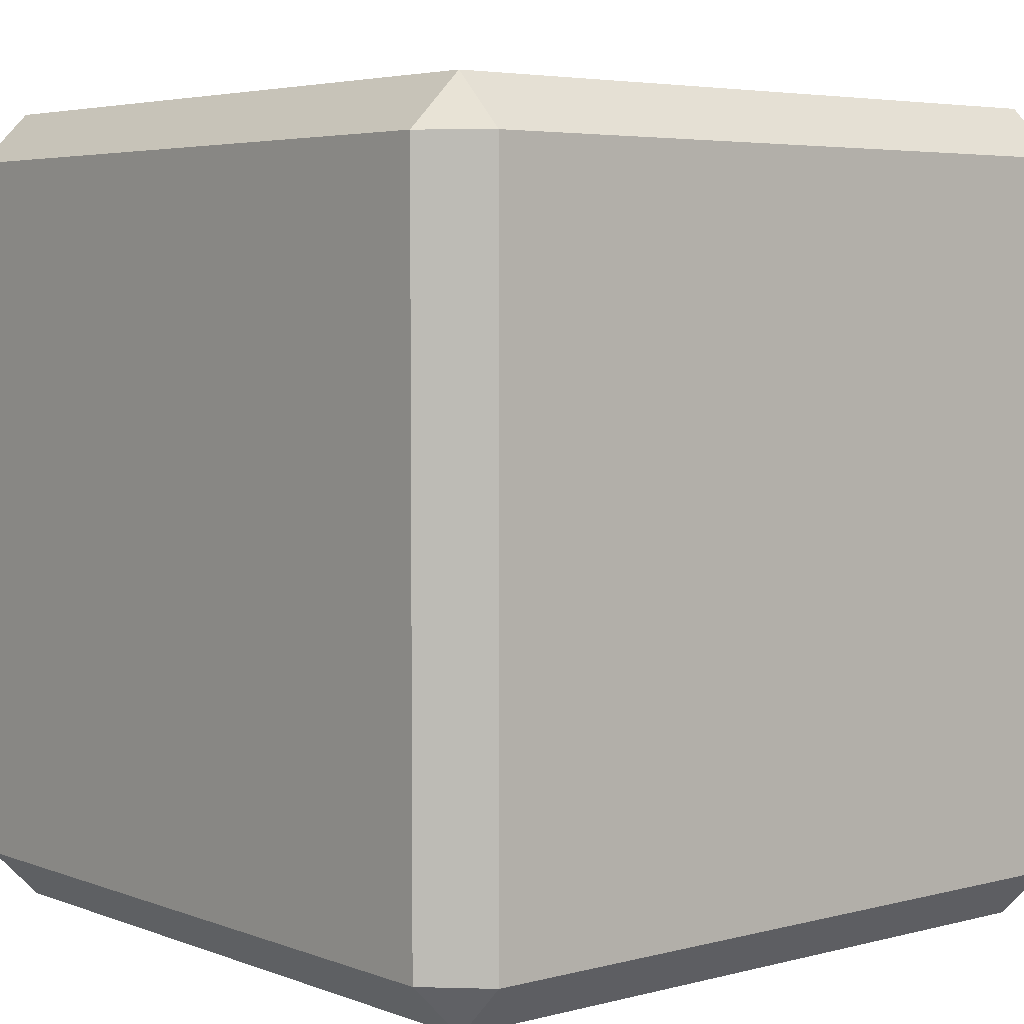
<metadata>
{"format":"obj","ext":"obj","renderer":"f3d","projection":"perspective","resolution":1024,"background":"white","views":[{"elev":4.6,"azim":-130.0,"up":"+Y"}]}
</metadata>
<code>
v -0.03111 -0.03111 -0.0356
v -0.03111 -0.0356 -0.03111
v -0.0356 -0.03111 -0.03111
v -0.03111 -0.02222 -0.0356
v -0.0356 -0.02222 -0.03111
v -0.03111 -0.01333 -0.0356
v -0.0356 -0.01333 -0.03111
v -0.03111 -0.004444 -0.0356
v -0.0356 -0.004444 -0.03111
v -0.03111 0.004444 -0.0356
v -0.0356 0.004444 -0.03111
v -0.03111 0.01333 -0.0356
v -0.0356 0.01333 -0.03111
v -0.03111 0.02222 -0.0356
v -0.0356 0.02222 -0.03111
v -0.03111 0.03111 -0.0356
v -0.0356 0.03111 -0.03111
v -0.03111 0.0356 -0.03111
v -0.02222 -0.03111 -0.0356
v -0.02222 -0.0356 -0.03111
v -0.02222 -0.02222 -0.0356
v -0.02222 -0.01333 -0.0356
v -0.02222 -0.004444 -0.0356
v -0.02222 0.004444 -0.0356
v -0.02222 0.01333 -0.0356
v -0.02222 0.02222 -0.0356
v -0.02222 0.03111 -0.0356
v -0.02222 0.0356 -0.03111
v -0.01333 -0.03111 -0.0356
v -0.01333 -0.0356 -0.03111
v -0.01333 -0.02222 -0.0356
v -0.01333 -0.01333 -0.0356
v -0.01333 -0.004444 -0.0356
v -0.01333 0.004444 -0.0356
v -0.01333 0.01333 -0.0356
v -0.01333 0.02222 -0.0356
v -0.01333 0.03111 -0.0356
v -0.01333 0.0356 -0.03111
v -0.004444 -0.03111 -0.0356
v -0.004444 -0.0356 -0.03111
v -0.004444 -0.02222 -0.0356
v -0.004444 -0.01333 -0.0356
v -0.004444 -0.004444 -0.0356
v -0.004444 0.004444 -0.0356
v -0.004444 0.01333 -0.0356
v -0.004444 0.02222 -0.0356
v -0.004444 0.03111 -0.0356
v -0.004444 0.0356 -0.03111
v 0.004444 -0.03111 -0.0356
v 0.004444 -0.0356 -0.03111
v 0.004444 -0.02222 -0.0356
v 0.004444 -0.01333 -0.0356
v 0.004444 -0.004444 -0.0356
v 0.004444 0.004444 -0.0356
v 0.004444 0.01333 -0.0356
v 0.004444 0.02222 -0.0356
v 0.004444 0.03111 -0.0356
v 0.004444 0.0356 -0.03111
v 0.01333 -0.03111 -0.0356
v 0.01333 -0.0356 -0.03111
v 0.01333 -0.02222 -0.0356
v 0.01333 -0.01333 -0.0356
v 0.01333 -0.004444 -0.0356
v 0.01333 0.004444 -0.0356
v 0.01333 0.01333 -0.0356
v 0.01333 0.02222 -0.0356
v 0.01333 0.03111 -0.0356
v 0.01333 0.0356 -0.03111
v 0.02222 -0.03111 -0.0356
v 0.02222 -0.0356 -0.03111
v 0.02222 -0.02222 -0.0356
v 0.02222 -0.01333 -0.0356
v 0.02222 -0.004444 -0.0356
v 0.02222 0.004444 -0.0356
v 0.02222 0.01333 -0.0356
v 0.02222 0.02222 -0.0356
v 0.02222 0.03111 -0.0356
v 0.02222 0.0356 -0.03111
v 0.03111 -0.03111 -0.0356
v 0.03111 -0.0356 -0.03111
v 0.03111 -0.02222 -0.0356
v 0.03111 -0.01333 -0.0356
v 0.03111 -0.004444 -0.0356
v 0.03111 0.004444 -0.0356
v 0.03111 0.01333 -0.0356
v 0.03111 0.02222 -0.0356
v 0.03111 0.03111 -0.0356
v 0.03111 0.0356 -0.03111
v 0.0356 -0.03111 -0.03111
v 0.0356 -0.02222 -0.03111
v 0.0356 -0.01333 -0.03111
v 0.0356 -0.004444 -0.03111
v 0.0356 0.004444 -0.03111
v 0.0356 0.01333 -0.03111
v 0.0356 0.02222 -0.03111
v 0.0356 0.03111 -0.03111
v -0.03111 -0.0356 -0.02222
v -0.0356 -0.03111 -0.02222
v -0.0356 -0.02222 -0.02222
v -0.0356 -0.01333 -0.02222
v -0.0356 -0.004444 -0.02222
v -0.0356 0.004444 -0.02222
v -0.0356 0.01333 -0.02222
v -0.0356 0.02222 -0.02222
v -0.0356 0.03111 -0.02222
v -0.03111 0.0356 -0.02222
v -0.02222 -0.0356 -0.02222
v -0.02222 0.0356 -0.02222
v -0.01333 -0.0356 -0.02222
v -0.01333 0.0356 -0.02222
v -0.004444 -0.0356 -0.02222
v -0.004444 0.0356 -0.02222
v 0.004444 -0.0356 -0.02222
v 0.004444 0.0356 -0.02222
v 0.01333 -0.0356 -0.02222
v 0.01333 0.0356 -0.02222
v 0.02222 -0.0356 -0.02222
v 0.02222 0.0356 -0.02222
v 0.03111 -0.0356 -0.02222
v 0.03111 0.0356 -0.02222
v 0.0356 -0.03111 -0.02222
v 0.0356 -0.02222 -0.02222
v 0.0356 -0.01333 -0.02222
v 0.0356 -0.004444 -0.02222
v 0.0356 0.004444 -0.02222
v 0.0356 0.01333 -0.02222
v 0.0356 0.02222 -0.02222
v 0.0356 0.03111 -0.02222
v -0.03111 -0.0356 -0.01333
v -0.0356 -0.03111 -0.01333
v -0.0356 -0.02222 -0.01333
v -0.0356 -0.01333 -0.01333
v -0.0356 -0.004444 -0.01333
v -0.0356 0.004444 -0.01333
v -0.0356 0.01333 -0.01333
v -0.0356 0.02222 -0.01333
v -0.0356 0.03111 -0.01333
v -0.03111 0.0356 -0.01333
v -0.02222 -0.0356 -0.01333
v -0.02222 0.0356 -0.01333
v -0.01333 -0.0356 -0.01333
v -0.01333 0.0356 -0.01333
v -0.004444 -0.0356 -0.01333
v -0.004444 0.0356 -0.01333
v 0.004444 -0.0356 -0.01333
v 0.004444 0.0356 -0.01333
v 0.01333 -0.0356 -0.01333
v 0.01333 0.0356 -0.01333
v 0.02222 -0.0356 -0.01333
v 0.02222 0.0356 -0.01333
v 0.03111 -0.0356 -0.01333
v 0.03111 0.0356 -0.01333
v 0.0356 -0.03111 -0.01333
v 0.0356 -0.02222 -0.01333
v 0.0356 -0.01333 -0.01333
v 0.0356 -0.004444 -0.01333
v 0.0356 0.004444 -0.01333
v 0.0356 0.01333 -0.01333
v 0.0356 0.02222 -0.01333
v 0.0356 0.03111 -0.01333
v -0.03111 -0.0356 -0.004444
v -0.0356 -0.03111 -0.004444
v -0.0356 -0.02222 -0.004444
v -0.0356 -0.01333 -0.004444
v -0.0356 -0.004444 -0.004444
v -0.0356 0.004444 -0.004444
v -0.0356 0.01333 -0.004444
v -0.0356 0.02222 -0.004444
v -0.0356 0.03111 -0.004444
v -0.03111 0.0356 -0.004444
v -0.02222 -0.0356 -0.004444
v -0.02222 0.0356 -0.004444
v -0.01333 -0.0356 -0.004444
v -0.01333 0.0356 -0.004444
v -0.004444 -0.0356 -0.004444
v -0.004444 0.0356 -0.004444
v 0.004444 -0.0356 -0.004444
v 0.004444 0.0356 -0.004444
v 0.01333 -0.0356 -0.004444
v 0.01333 0.0356 -0.004444
v 0.02222 -0.0356 -0.004444
v 0.02222 0.0356 -0.004444
v 0.03111 -0.0356 -0.004444
v 0.03111 0.0356 -0.004444
v 0.0356 -0.03111 -0.004444
v 0.0356 -0.02222 -0.004444
v 0.0356 -0.01333 -0.004444
v 0.0356 -0.004444 -0.004444
v 0.0356 0.004444 -0.004444
v 0.0356 0.01333 -0.004444
v 0.0356 0.02222 -0.004444
v 0.0356 0.03111 -0.004444
v -0.03111 -0.0356 0.004444
v -0.0356 -0.03111 0.004444
v -0.0356 -0.02222 0.004444
v -0.0356 -0.01333 0.004444
v -0.0356 -0.004444 0.004444
v -0.0356 0.004444 0.004444
v -0.0356 0.01333 0.004444
v -0.0356 0.02222 0.004444
v -0.0356 0.03111 0.004444
v -0.03111 0.0356 0.004444
v -0.02222 -0.0356 0.004444
v -0.02222 0.0356 0.004444
v -0.01333 -0.0356 0.004444
v -0.01333 0.0356 0.004444
v -0.004444 -0.0356 0.004444
v -0.004444 0.0356 0.004444
v 0.004444 -0.0356 0.004444
v 0.004444 0.0356 0.004444
v 0.01333 -0.0356 0.004444
v 0.01333 0.0356 0.004444
v 0.02222 -0.0356 0.004444
v 0.02222 0.0356 0.004444
v 0.03111 -0.0356 0.004444
v 0.03111 0.0356 0.004444
v 0.0356 -0.03111 0.004444
v 0.0356 -0.02222 0.004444
v 0.0356 -0.01333 0.004444
v 0.0356 -0.004444 0.004444
v 0.0356 0.004444 0.004444
v 0.0356 0.01333 0.004444
v 0.0356 0.02222 0.004444
v 0.0356 0.03111 0.004444
v -0.03111 -0.0356 0.01333
v -0.0356 -0.03111 0.01333
v -0.0356 -0.02222 0.01333
v -0.0356 -0.01333 0.01333
v -0.0356 -0.004444 0.01333
v -0.0356 0.004444 0.01333
v -0.0356 0.01333 0.01333
v -0.0356 0.02222 0.01333
v -0.0356 0.03111 0.01333
v -0.03111 0.0356 0.01333
v -0.02222 -0.0356 0.01333
v -0.02222 0.0356 0.01333
v -0.01333 -0.0356 0.01333
v -0.01333 0.0356 0.01333
v -0.004444 -0.0356 0.01333
v -0.004444 0.0356 0.01333
v 0.004444 -0.0356 0.01333
v 0.004444 0.0356 0.01333
v 0.01333 -0.0356 0.01333
v 0.01333 0.0356 0.01333
v 0.02222 -0.0356 0.01333
v 0.02222 0.0356 0.01333
v 0.03111 -0.0356 0.01333
v 0.03111 0.0356 0.01333
v 0.0356 -0.03111 0.01333
v 0.0356 -0.02222 0.01333
v 0.0356 -0.01333 0.01333
v 0.0356 -0.004444 0.01333
v 0.0356 0.004444 0.01333
v 0.0356 0.01333 0.01333
v 0.0356 0.02222 0.01333
v 0.0356 0.03111 0.01333
v -0.03111 -0.0356 0.02222
v -0.0356 -0.03111 0.02222
v -0.0356 -0.02222 0.02222
v -0.0356 -0.01333 0.02222
v -0.0356 -0.004444 0.02222
v -0.0356 0.004444 0.02222
v -0.0356 0.01333 0.02222
v -0.0356 0.02222 0.02222
v -0.0356 0.03111 0.02222
v -0.03111 0.0356 0.02222
v -0.02222 -0.0356 0.02222
v -0.02222 0.0356 0.02222
v -0.01333 -0.0356 0.02222
v -0.01333 0.0356 0.02222
v -0.004444 -0.0356 0.02222
v -0.004444 0.0356 0.02222
v 0.004444 -0.0356 0.02222
v 0.004444 0.0356 0.02222
v 0.01333 -0.0356 0.02222
v 0.01333 0.0356 0.02222
v 0.02222 -0.0356 0.02222
v 0.02222 0.0356 0.02222
v 0.03111 -0.0356 0.02222
v 0.03111 0.0356 0.02222
v 0.0356 -0.03111 0.02222
v 0.0356 -0.02222 0.02222
v 0.0356 -0.01333 0.02222
v 0.0356 -0.004444 0.02222
v 0.0356 0.004444 0.02222
v 0.0356 0.01333 0.02222
v 0.0356 0.02222 0.02222
v 0.0356 0.03111 0.02222
v -0.03111 -0.0356 0.03111
v -0.0356 -0.03111 0.03111
v -0.0356 -0.02222 0.03111
v -0.0356 -0.01333 0.03111
v -0.0356 -0.004444 0.03111
v -0.0356 0.004444 0.03111
v -0.0356 0.01333 0.03111
v -0.0356 0.02222 0.03111
v -0.0356 0.03111 0.03111
v -0.03111 0.0356 0.03111
v -0.02222 -0.0356 0.03111
v -0.02222 0.0356 0.03111
v -0.01333 -0.0356 0.03111
v -0.01333 0.0356 0.03111
v -0.004444 -0.0356 0.03111
v -0.004444 0.0356 0.03111
v 0.004444 -0.0356 0.03111
v 0.004444 0.0356 0.03111
v 0.01333 -0.0356 0.03111
v 0.01333 0.0356 0.03111
v 0.02222 -0.0356 0.03111
v 0.02222 0.0356 0.03111
v 0.03111 -0.0356 0.03111
v 0.03111 0.0356 0.03111
v 0.0356 -0.03111 0.03111
v 0.0356 -0.02222 0.03111
v 0.0356 -0.01333 0.03111
v 0.0356 -0.004444 0.03111
v 0.0356 0.004444 0.03111
v 0.0356 0.01333 0.03111
v 0.0356 0.02222 0.03111
v 0.0356 0.03111 0.03111
v -0.03111 -0.03111 0.0356
v -0.03111 -0.02222 0.0356
v -0.03111 -0.01333 0.0356
v -0.03111 -0.004444 0.0356
v -0.03111 0.004444 0.0356
v -0.03111 0.01333 0.0356
v -0.03111 0.02222 0.0356
v -0.03111 0.03111 0.0356
v -0.02222 -0.03111 0.0356
v -0.02222 -0.02222 0.0356
v -0.02222 -0.01333 0.0356
v -0.02222 -0.004444 0.0356
v -0.02222 0.004444 0.0356
v -0.02222 0.01333 0.0356
v -0.02222 0.02222 0.0356
v -0.02222 0.03111 0.0356
v -0.01333 -0.03111 0.0356
v -0.01333 -0.02222 0.0356
v -0.01333 -0.01333 0.0356
v -0.01333 -0.004444 0.0356
v -0.01333 0.004444 0.0356
v -0.01333 0.01333 0.0356
v -0.01333 0.02222 0.0356
v -0.01333 0.03111 0.0356
v -0.004444 -0.03111 0.0356
v -0.004444 -0.02222 0.0356
v -0.004444 -0.01333 0.0356
v -0.004444 -0.004444 0.0356
v -0.004444 0.004444 0.0356
v -0.004444 0.01333 0.0356
v -0.004444 0.02222 0.0356
v -0.004444 0.03111 0.0356
v 0.004444 -0.03111 0.0356
v 0.004444 -0.02222 0.0356
v 0.004444 -0.01333 0.0356
v 0.004444 -0.004444 0.0356
v 0.004444 0.004444 0.0356
v 0.004444 0.01333 0.0356
v 0.004444 0.02222 0.0356
v 0.004444 0.03111 0.0356
v 0.01333 -0.03111 0.0356
v 0.01333 -0.02222 0.0356
v 0.01333 -0.01333 0.0356
v 0.01333 -0.004444 0.0356
v 0.01333 0.004444 0.0356
v 0.01333 0.01333 0.0356
v 0.01333 0.02222 0.0356
v 0.01333 0.03111 0.0356
v 0.02222 -0.03111 0.0356
v 0.02222 -0.02222 0.0356
v 0.02222 -0.01333 0.0356
v 0.02222 -0.004444 0.0356
v 0.02222 0.004444 0.0356
v 0.02222 0.01333 0.0356
v 0.02222 0.02222 0.0356
v 0.02222 0.03111 0.0356
v 0.03111 -0.03111 0.0356
v 0.03111 -0.02222 0.0356
v 0.03111 -0.01333 0.0356
v 0.03111 -0.004444 0.0356
v 0.03111 0.004444 0.0356
v 0.03111 0.01333 0.0356
v 0.03111 0.02222 0.0356
v 0.03111 0.03111 0.0356
f 1 2 3
f 1 3 4
f 4 3 5
f 4 5 6
f 6 5 7
f 6 7 8
f 8 7 9
f 8 9 10
f 10 9 11
f 10 11 12
f 12 11 13
f 12 13 14
f 14 13 15
f 14 15 16
f 16 15 17
f 16 17 18
f 1 19 2
f 2 19 20
f 1 4 19
f 19 4 21
f 4 6 21
f 21 6 22
f 6 8 22
f 22 8 23
f 8 10 23
f 23 10 24
f 10 12 24
f 24 12 25
f 12 14 25
f 25 14 26
f 14 16 26
f 26 16 27
f 16 18 27
f 27 18 28
f 19 29 20
f 20 29 30
f 19 21 29
f 29 21 31
f 21 22 31
f 31 22 32
f 22 23 32
f 32 23 33
f 23 24 33
f 33 24 34
f 24 25 34
f 34 25 35
f 25 26 35
f 35 26 36
f 26 27 36
f 36 27 37
f 27 28 37
f 37 28 38
f 29 39 30
f 30 39 40
f 29 31 39
f 39 31 41
f 31 32 41
f 41 32 42
f 32 33 42
f 42 33 43
f 33 34 43
f 43 34 44
f 34 35 44
f 44 35 45
f 35 36 45
f 45 36 46
f 36 37 46
f 46 37 47
f 37 38 47
f 47 38 48
f 39 49 40
f 40 49 50
f 39 41 49
f 49 41 51
f 41 42 51
f 51 42 52
f 42 43 52
f 52 43 53
f 43 44 53
f 53 44 54
f 44 45 54
f 54 45 55
f 45 46 55
f 55 46 56
f 46 47 56
f 56 47 57
f 47 48 57
f 57 48 58
f 49 59 50
f 50 59 60
f 49 51 59
f 59 51 61
f 51 52 61
f 61 52 62
f 52 53 62
f 62 53 63
f 53 54 63
f 63 54 64
f 54 55 64
f 64 55 65
f 55 56 65
f 65 56 66
f 56 57 66
f 66 57 67
f 57 58 67
f 67 58 68
f 59 69 60
f 60 69 70
f 59 61 69
f 69 61 71
f 61 62 71
f 71 62 72
f 62 63 72
f 72 63 73
f 63 64 73
f 73 64 74
f 64 65 74
f 74 65 75
f 65 66 75
f 75 66 76
f 66 67 76
f 76 67 77
f 67 68 77
f 77 68 78
f 69 79 70
f 70 79 80
f 69 71 79
f 79 71 81
f 71 72 81
f 81 72 82
f 72 73 82
f 82 73 83
f 73 74 83
f 83 74 84
f 74 75 84
f 84 75 85
f 75 76 85
f 85 76 86
f 76 77 86
f 86 77 87
f 77 78 87
f 87 78 88
f 79 89 80
f 79 81 89
f 89 81 90
f 81 82 90
f 90 82 91
f 82 83 91
f 91 83 92
f 83 84 92
f 92 84 93
f 84 85 93
f 93 85 94
f 85 86 94
f 94 86 95
f 86 87 95
f 95 87 96
f 87 88 96
f 2 97 3
f 3 97 98
f 3 98 5
f 5 98 99
f 5 99 7
f 7 99 100
f 7 100 9
f 9 100 101
f 9 101 11
f 11 101 102
f 11 102 13
f 13 102 103
f 13 103 15
f 15 103 104
f 15 104 17
f 17 104 105
f 17 105 18
f 18 105 106
f 20 107 2
f 2 107 97
f 28 18 108
f 108 18 106
f 30 109 20
f 20 109 107
f 38 28 110
f 110 28 108
f 40 111 30
f 30 111 109
f 48 38 112
f 112 38 110
f 50 113 40
f 40 113 111
f 58 48 114
f 114 48 112
f 60 115 50
f 50 115 113
f 68 58 116
f 116 58 114
f 70 117 60
f 60 117 115
f 78 68 118
f 118 68 116
f 80 119 70
f 70 119 117
f 88 78 120
f 120 78 118
f 80 89 119
f 119 89 121
f 89 90 121
f 121 90 122
f 90 91 122
f 122 91 123
f 91 92 123
f 123 92 124
f 92 93 124
f 124 93 125
f 93 94 125
f 125 94 126
f 94 95 126
f 126 95 127
f 95 96 127
f 127 96 128
f 96 88 128
f 128 88 120
f 97 129 98
f 98 129 130
f 98 130 99
f 99 130 131
f 99 131 100
f 100 131 132
f 100 132 101
f 101 132 133
f 101 133 102
f 102 133 134
f 102 134 103
f 103 134 135
f 103 135 104
f 104 135 136
f 104 136 105
f 105 136 137
f 105 137 106
f 106 137 138
f 107 139 97
f 97 139 129
f 108 106 140
f 140 106 138
f 109 141 107
f 107 141 139
f 110 108 142
f 142 108 140
f 111 143 109
f 109 143 141
f 112 110 144
f 144 110 142
f 113 145 111
f 111 145 143
f 114 112 146
f 146 112 144
f 115 147 113
f 113 147 145
f 116 114 148
f 148 114 146
f 117 149 115
f 115 149 147
f 118 116 150
f 150 116 148
f 119 151 117
f 117 151 149
f 120 118 152
f 152 118 150
f 119 121 151
f 151 121 153
f 121 122 153
f 153 122 154
f 122 123 154
f 154 123 155
f 123 124 155
f 155 124 156
f 124 125 156
f 156 125 157
f 125 126 157
f 157 126 158
f 126 127 158
f 158 127 159
f 127 128 159
f 159 128 160
f 128 120 160
f 160 120 152
f 129 161 130
f 130 161 162
f 130 162 131
f 131 162 163
f 131 163 132
f 132 163 164
f 132 164 133
f 133 164 165
f 133 165 134
f 134 165 166
f 134 166 135
f 135 166 167
f 135 167 136
f 136 167 168
f 136 168 137
f 137 168 169
f 137 169 138
f 138 169 170
f 139 171 129
f 129 171 161
f 140 138 172
f 172 138 170
f 141 173 139
f 139 173 171
f 142 140 174
f 174 140 172
f 143 175 141
f 141 175 173
f 144 142 176
f 176 142 174
f 145 177 143
f 143 177 175
f 146 144 178
f 178 144 176
f 147 179 145
f 145 179 177
f 148 146 180
f 180 146 178
f 149 181 147
f 147 181 179
f 150 148 182
f 182 148 180
f 151 183 149
f 149 183 181
f 152 150 184
f 184 150 182
f 151 153 183
f 183 153 185
f 153 154 185
f 185 154 186
f 154 155 186
f 186 155 187
f 155 156 187
f 187 156 188
f 156 157 188
f 188 157 189
f 157 158 189
f 189 158 190
f 158 159 190
f 190 159 191
f 159 160 191
f 191 160 192
f 160 152 192
f 192 152 184
f 161 193 162
f 162 193 194
f 162 194 163
f 163 194 195
f 163 195 164
f 164 195 196
f 164 196 165
f 165 196 197
f 165 197 166
f 166 197 198
f 166 198 167
f 167 198 199
f 167 199 168
f 168 199 200
f 168 200 169
f 169 200 201
f 169 201 170
f 170 201 202
f 171 203 161
f 161 203 193
f 172 170 204
f 204 170 202
f 173 205 171
f 171 205 203
f 174 172 206
f 206 172 204
f 175 207 173
f 173 207 205
f 176 174 208
f 208 174 206
f 177 209 175
f 175 209 207
f 178 176 210
f 210 176 208
f 179 211 177
f 177 211 209
f 180 178 212
f 212 178 210
f 181 213 179
f 179 213 211
f 182 180 214
f 214 180 212
f 183 215 181
f 181 215 213
f 184 182 216
f 216 182 214
f 183 185 215
f 215 185 217
f 185 186 217
f 217 186 218
f 186 187 218
f 218 187 219
f 187 188 219
f 219 188 220
f 188 189 220
f 220 189 221
f 189 190 221
f 221 190 222
f 190 191 222
f 222 191 223
f 191 192 223
f 223 192 224
f 192 184 224
f 224 184 216
f 193 225 194
f 194 225 226
f 194 226 195
f 195 226 227
f 195 227 196
f 196 227 228
f 196 228 197
f 197 228 229
f 197 229 198
f 198 229 230
f 198 230 199
f 199 230 231
f 199 231 200
f 200 231 232
f 200 232 201
f 201 232 233
f 201 233 202
f 202 233 234
f 203 235 193
f 193 235 225
f 204 202 236
f 236 202 234
f 205 237 203
f 203 237 235
f 206 204 238
f 238 204 236
f 207 239 205
f 205 239 237
f 208 206 240
f 240 206 238
f 209 241 207
f 207 241 239
f 210 208 242
f 242 208 240
f 211 243 209
f 209 243 241
f 212 210 244
f 244 210 242
f 213 245 211
f 211 245 243
f 214 212 246
f 246 212 244
f 215 247 213
f 213 247 245
f 216 214 248
f 248 214 246
f 215 217 247
f 247 217 249
f 217 218 249
f 249 218 250
f 218 219 250
f 250 219 251
f 219 220 251
f 251 220 252
f 220 221 252
f 252 221 253
f 221 222 253
f 253 222 254
f 222 223 254
f 254 223 255
f 223 224 255
f 255 224 256
f 224 216 256
f 256 216 248
f 225 257 226
f 226 257 258
f 226 258 227
f 227 258 259
f 227 259 228
f 228 259 260
f 228 260 229
f 229 260 261
f 229 261 230
f 230 261 262
f 230 262 231
f 231 262 263
f 231 263 232
f 232 263 264
f 232 264 233
f 233 264 265
f 233 265 234
f 234 265 266
f 235 267 225
f 225 267 257
f 236 234 268
f 268 234 266
f 237 269 235
f 235 269 267
f 238 236 270
f 270 236 268
f 239 271 237
f 237 271 269
f 240 238 272
f 272 238 270
f 241 273 239
f 239 273 271
f 242 240 274
f 274 240 272
f 243 275 241
f 241 275 273
f 244 242 276
f 276 242 274
f 245 277 243
f 243 277 275
f 246 244 278
f 278 244 276
f 247 279 245
f 245 279 277
f 248 246 280
f 280 246 278
f 247 249 279
f 279 249 281
f 249 250 281
f 281 250 282
f 250 251 282
f 282 251 283
f 251 252 283
f 283 252 284
f 252 253 284
f 284 253 285
f 253 254 285
f 285 254 286
f 254 255 286
f 286 255 287
f 255 256 287
f 287 256 288
f 256 248 288
f 288 248 280
f 257 289 258
f 258 289 290
f 258 290 259
f 259 290 291
f 259 291 260
f 260 291 292
f 260 292 261
f 261 292 293
f 261 293 262
f 262 293 294
f 262 294 263
f 263 294 295
f 263 295 264
f 264 295 296
f 264 296 265
f 265 296 297
f 265 297 266
f 266 297 298
f 267 299 257
f 257 299 289
f 268 266 300
f 300 266 298
f 269 301 267
f 267 301 299
f 270 268 302
f 302 268 300
f 271 303 269
f 269 303 301
f 272 270 304
f 304 270 302
f 273 305 271
f 271 305 303
f 274 272 306
f 306 272 304
f 275 307 273
f 273 307 305
f 276 274 308
f 308 274 306
f 277 309 275
f 275 309 307
f 278 276 310
f 310 276 308
f 279 311 277
f 277 311 309
f 280 278 312
f 312 278 310
f 279 281 311
f 311 281 313
f 281 282 313
f 313 282 314
f 282 283 314
f 314 283 315
f 283 284 315
f 315 284 316
f 284 285 316
f 316 285 317
f 285 286 317
f 317 286 318
f 286 287 318
f 318 287 319
f 287 288 319
f 319 288 320
f 288 280 320
f 320 280 312
f 289 321 290
f 290 321 291
f 291 321 322
f 291 322 292
f 292 322 323
f 292 323 293
f 293 323 324
f 293 324 294
f 294 324 325
f 294 325 295
f 295 325 326
f 295 326 296
f 296 326 327
f 296 327 297
f 297 327 328
f 297 328 298
f 299 329 289
f 289 329 321
f 321 329 322
f 322 329 330
f 322 330 323
f 323 330 331
f 323 331 324
f 324 331 332
f 324 332 325
f 325 332 333
f 325 333 326
f 326 333 334
f 326 334 327
f 327 334 335
f 327 335 328
f 328 335 336
f 300 298 336
f 336 298 328
f 301 337 299
f 299 337 329
f 329 337 330
f 330 337 338
f 330 338 331
f 331 338 339
f 331 339 332
f 332 339 340
f 332 340 333
f 333 340 341
f 333 341 334
f 334 341 342
f 334 342 335
f 335 342 343
f 335 343 336
f 336 343 344
f 302 300 344
f 344 300 336
f 303 345 301
f 301 345 337
f 337 345 338
f 338 345 346
f 338 346 339
f 339 346 347
f 339 347 340
f 340 347 348
f 340 348 341
f 341 348 349
f 341 349 342
f 342 349 350
f 342 350 343
f 343 350 351
f 343 351 344
f 344 351 352
f 304 302 352
f 352 302 344
f 305 353 303
f 303 353 345
f 345 353 346
f 346 353 354
f 346 354 347
f 347 354 355
f 347 355 348
f 348 355 356
f 348 356 349
f 349 356 357
f 349 357 350
f 350 357 358
f 350 358 351
f 351 358 359
f 351 359 352
f 352 359 360
f 306 304 360
f 360 304 352
f 307 361 305
f 305 361 353
f 353 361 354
f 354 361 362
f 354 362 355
f 355 362 363
f 355 363 356
f 356 363 364
f 356 364 357
f 357 364 365
f 357 365 358
f 358 365 366
f 358 366 359
f 359 366 367
f 359 367 360
f 360 367 368
f 308 306 368
f 368 306 360
f 309 369 307
f 307 369 361
f 361 369 362
f 362 369 370
f 362 370 363
f 363 370 371
f 363 371 364
f 364 371 372
f 364 372 365
f 365 372 373
f 365 373 366
f 366 373 374
f 366 374 367
f 367 374 375
f 367 375 368
f 368 375 376
f 310 308 376
f 376 308 368
f 311 377 309
f 309 377 369
f 369 377 370
f 370 377 378
f 370 378 371
f 371 378 379
f 371 379 372
f 372 379 380
f 372 380 373
f 373 380 381
f 373 381 374
f 374 381 382
f 374 382 375
f 375 382 383
f 375 383 376
f 376 383 384
f 312 310 384
f 384 310 376
f 311 313 377
f 313 314 377
f 377 314 378
f 314 315 378
f 378 315 379
f 315 316 379
f 379 316 380
f 316 317 380
f 380 317 381
f 317 318 381
f 381 318 382
f 318 319 382
f 382 319 383
f 319 320 383
f 383 320 384
f 320 312 384

</code>
